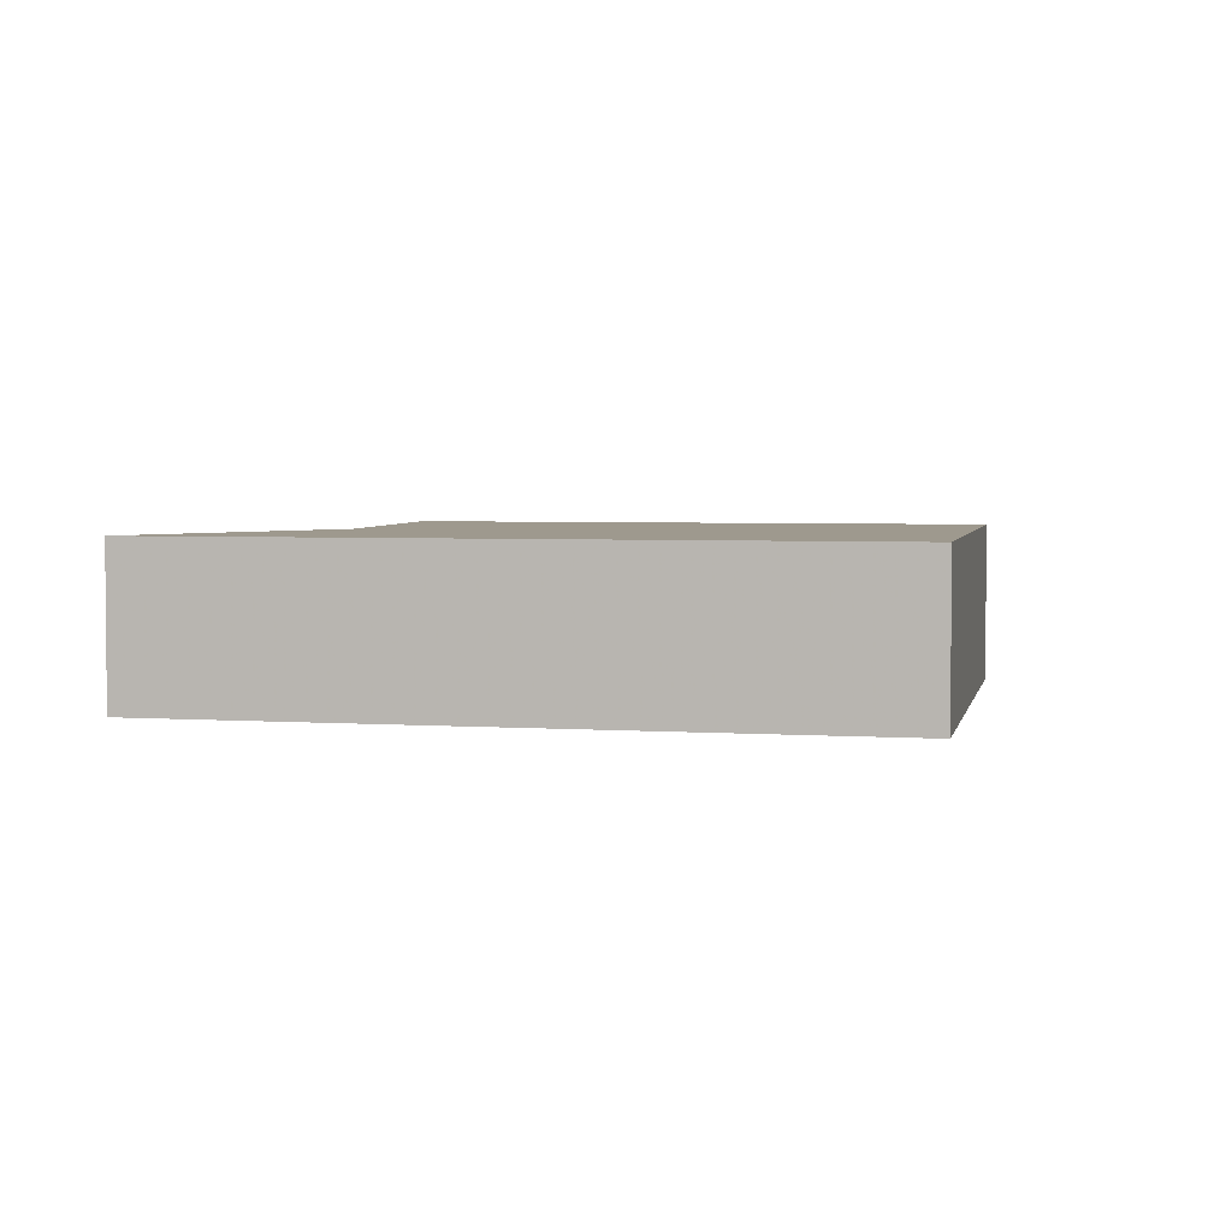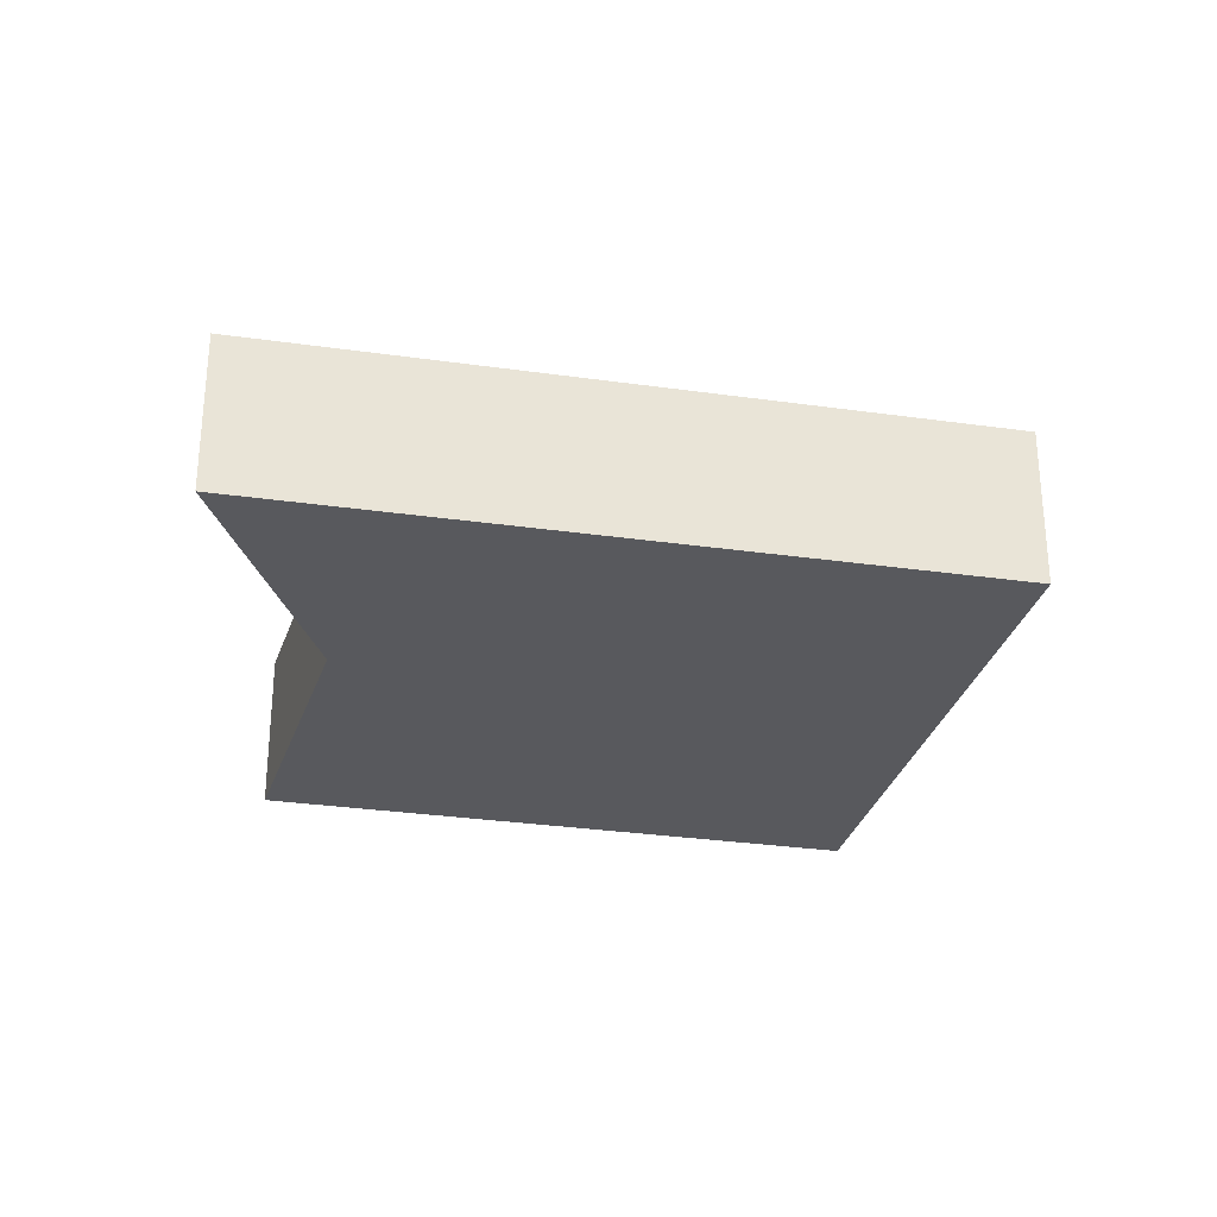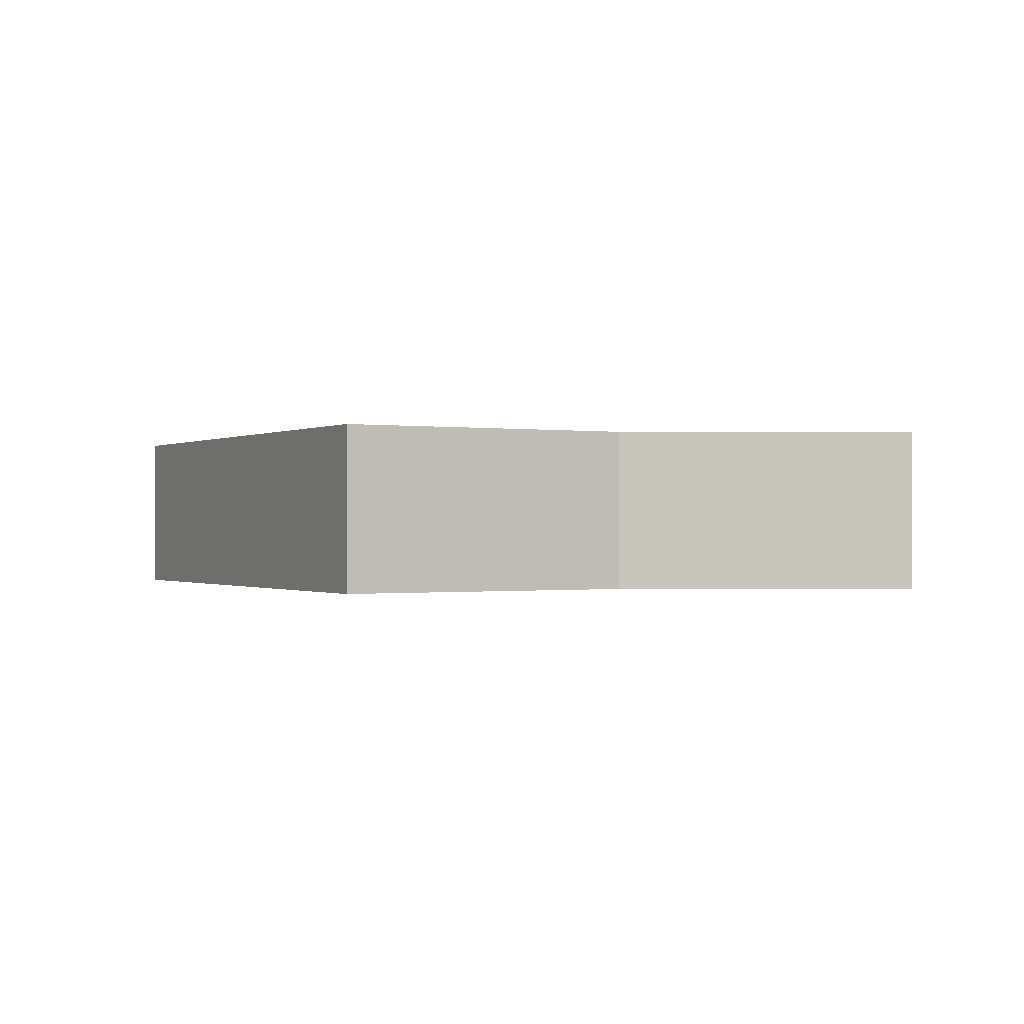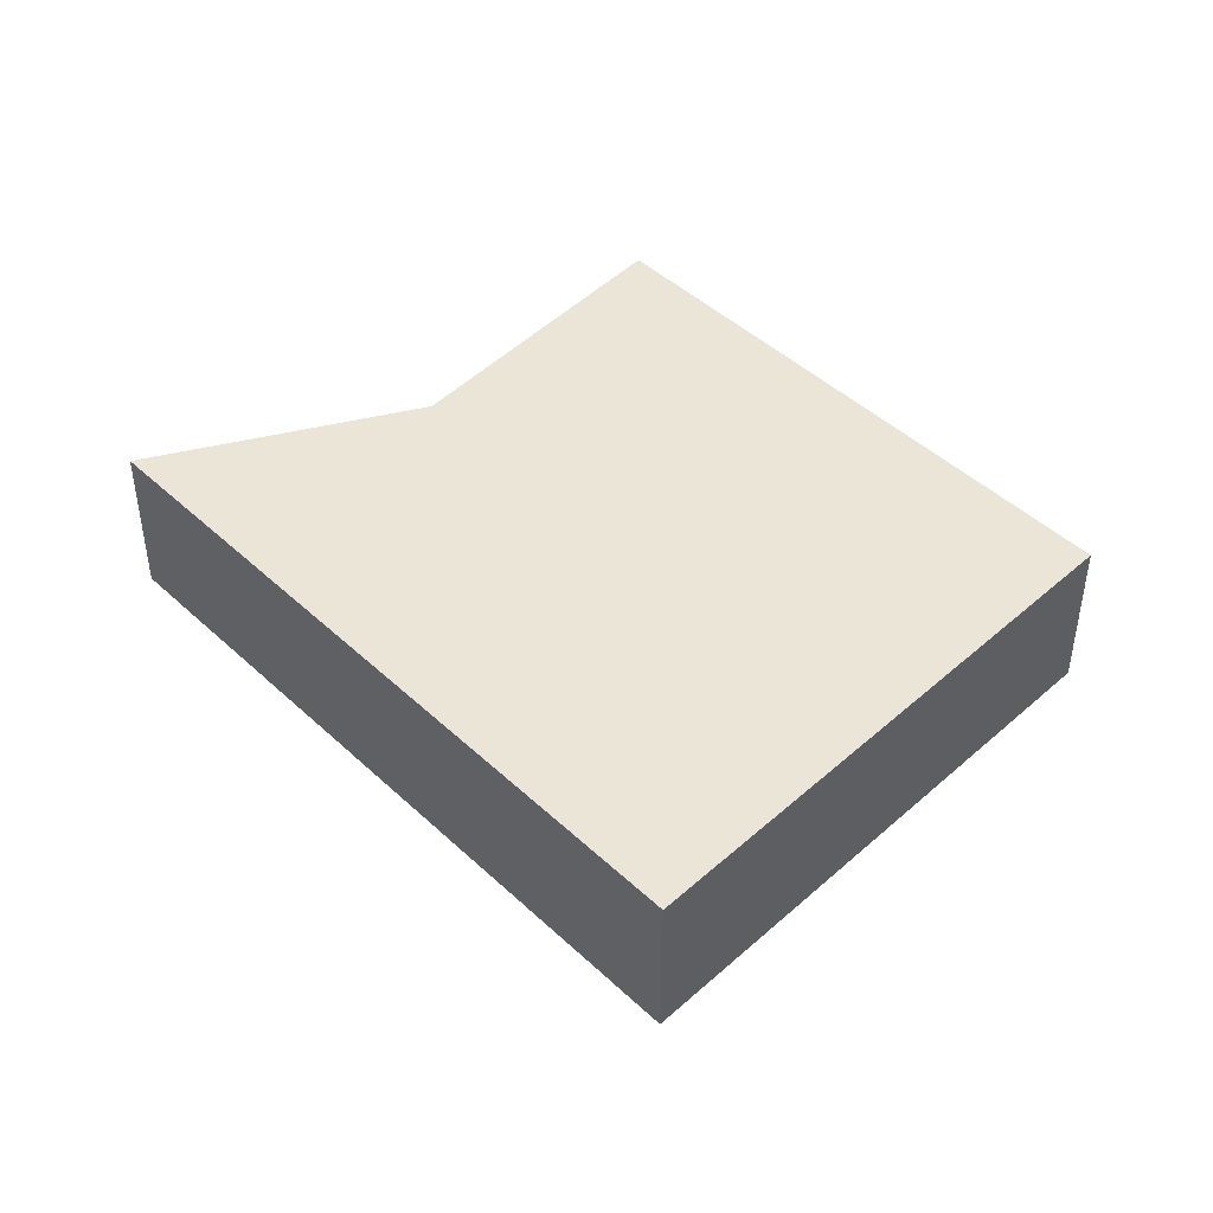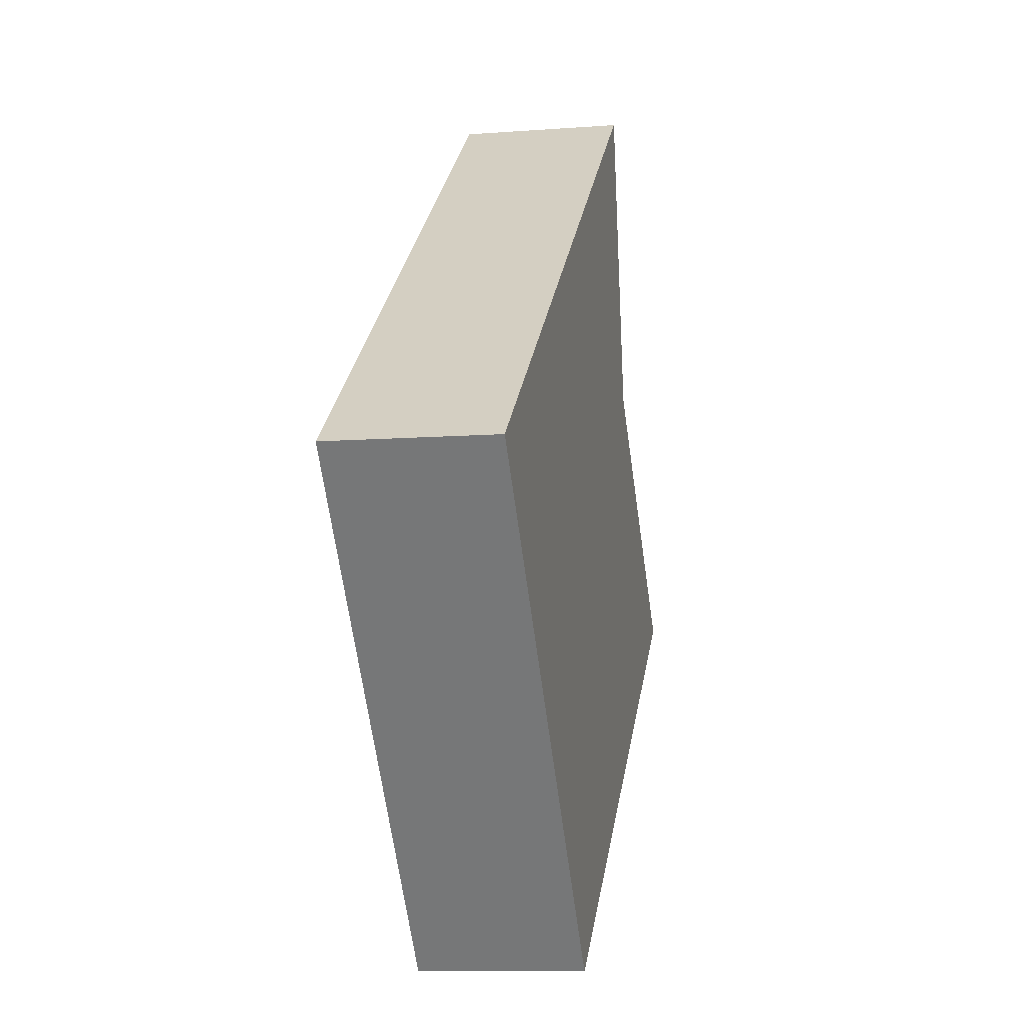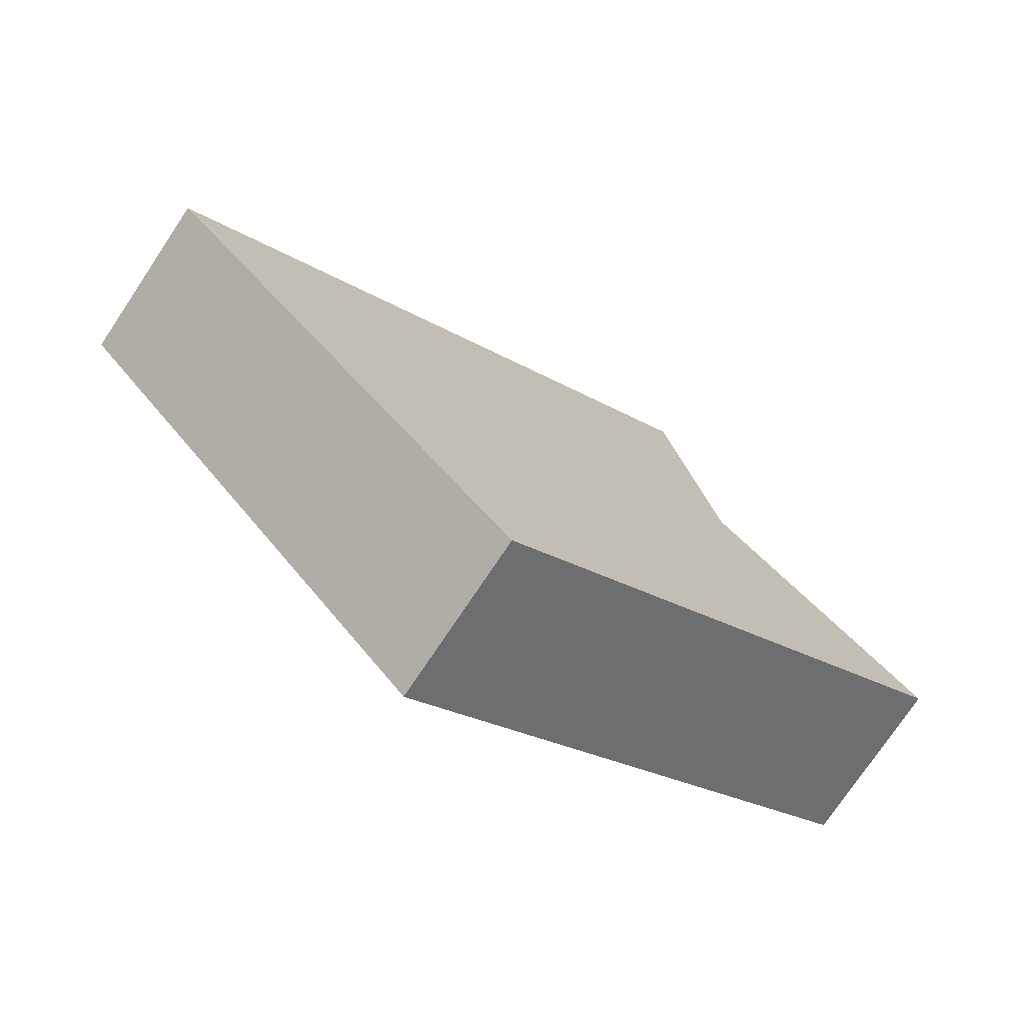
<metadata>
{"format":"obj","ext":"obj","renderer":"f3d","projection":"perspective","resolution":1024,"background":"white","views":[{"elev":3.5,"azim":51.3,"up":"+Y"},{"elev":-30.0,"azim":26.0,"up":"+Y"},{"elev":-0.4,"azim":-78.7,"up":"+Y"},{"elev":45.6,"azim":84.7,"up":"+Y"},{"elev":-9.3,"azim":101.4,"up":"+Z"},{"elev":-75.0,"azim":146.3,"up":"+Z"}]}
</metadata>
<code>
v 1 0 -7.25
v -8 0 -0.25
v -4 0 4
v -3 0 9.5
v 8 0 1
v 1 0 -7.25
v 1 3 -7.25
v -8 3 -0.25
v -4 3 4
v -3 3 9.5
v 8 3 1
v 1 3 -7.25
f 7 1 2
f 2 8 7
f 8 2 3
f 3 9 8
f 9 3 4
f 4 10 9
f 10 4 5
f 5 11 10
f 11 5 6
f 6 12 11
f 12 6 1
f 1 7 12
f 5 4 3
f 6 5 3
f 2 1 6 3
f 7 8 9
f 9 10 11
f 11 12 7 9

</code>
